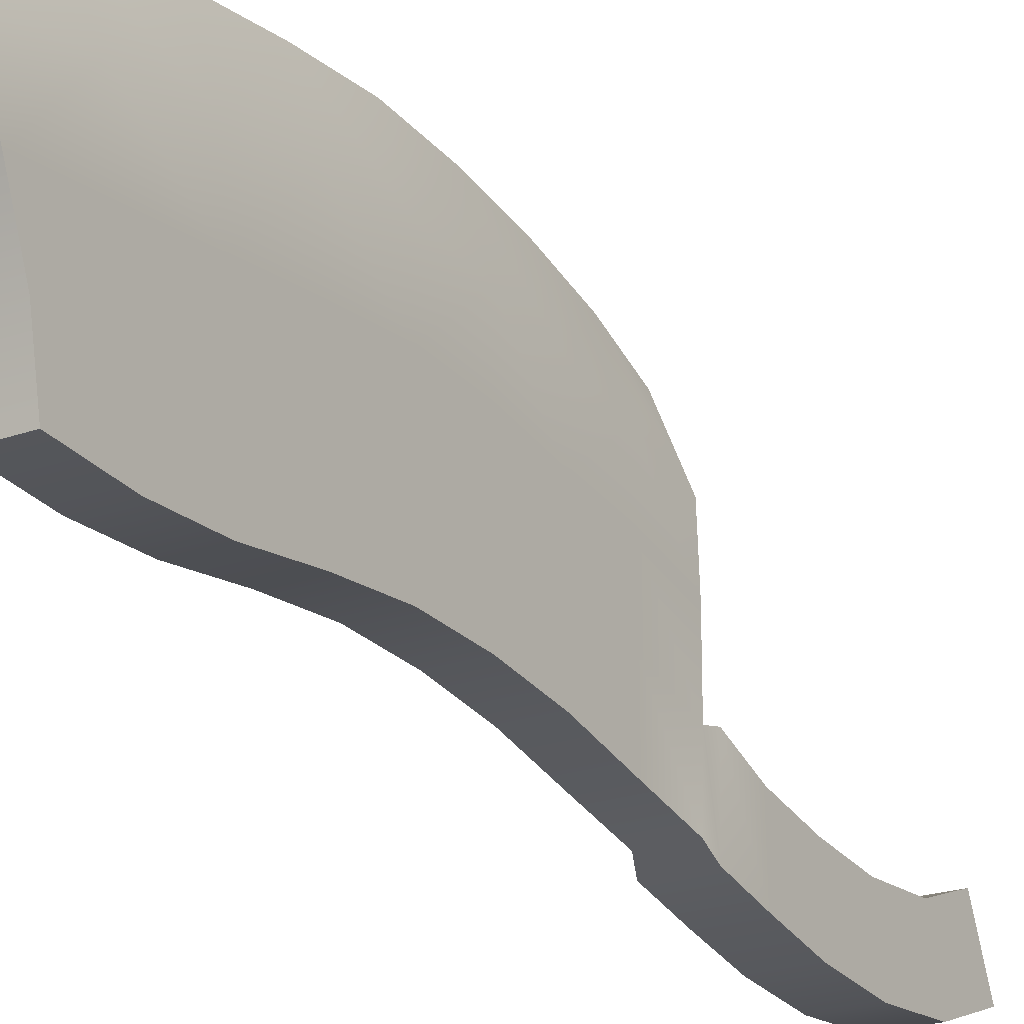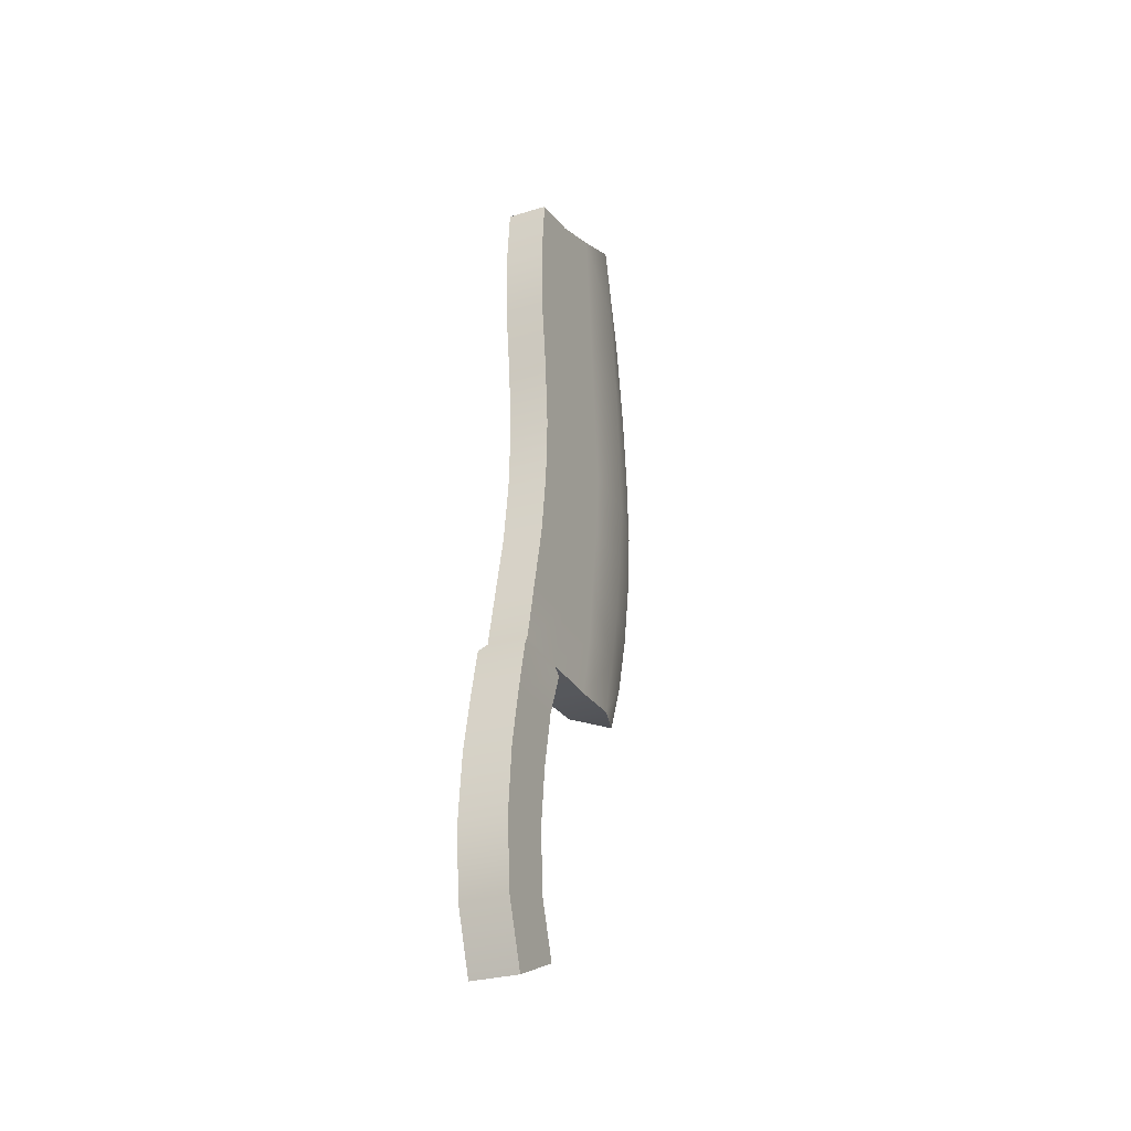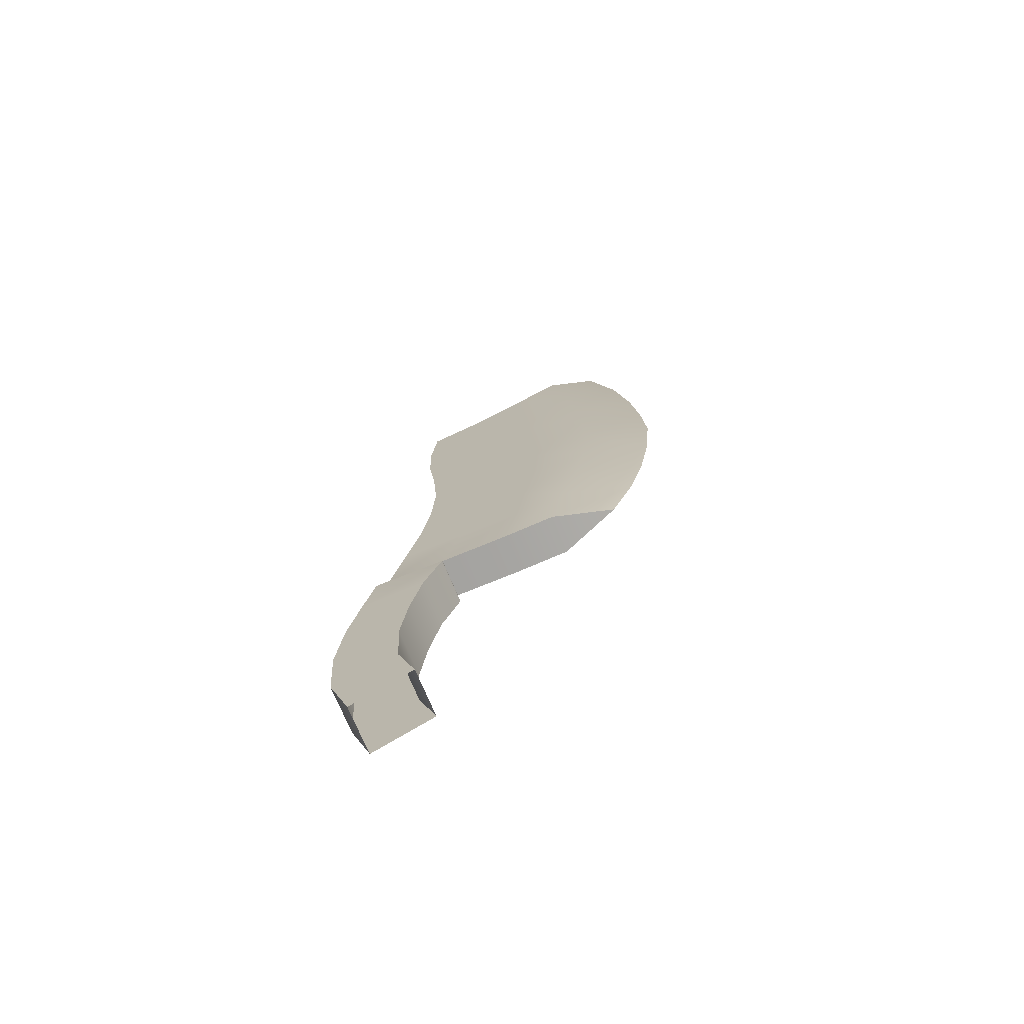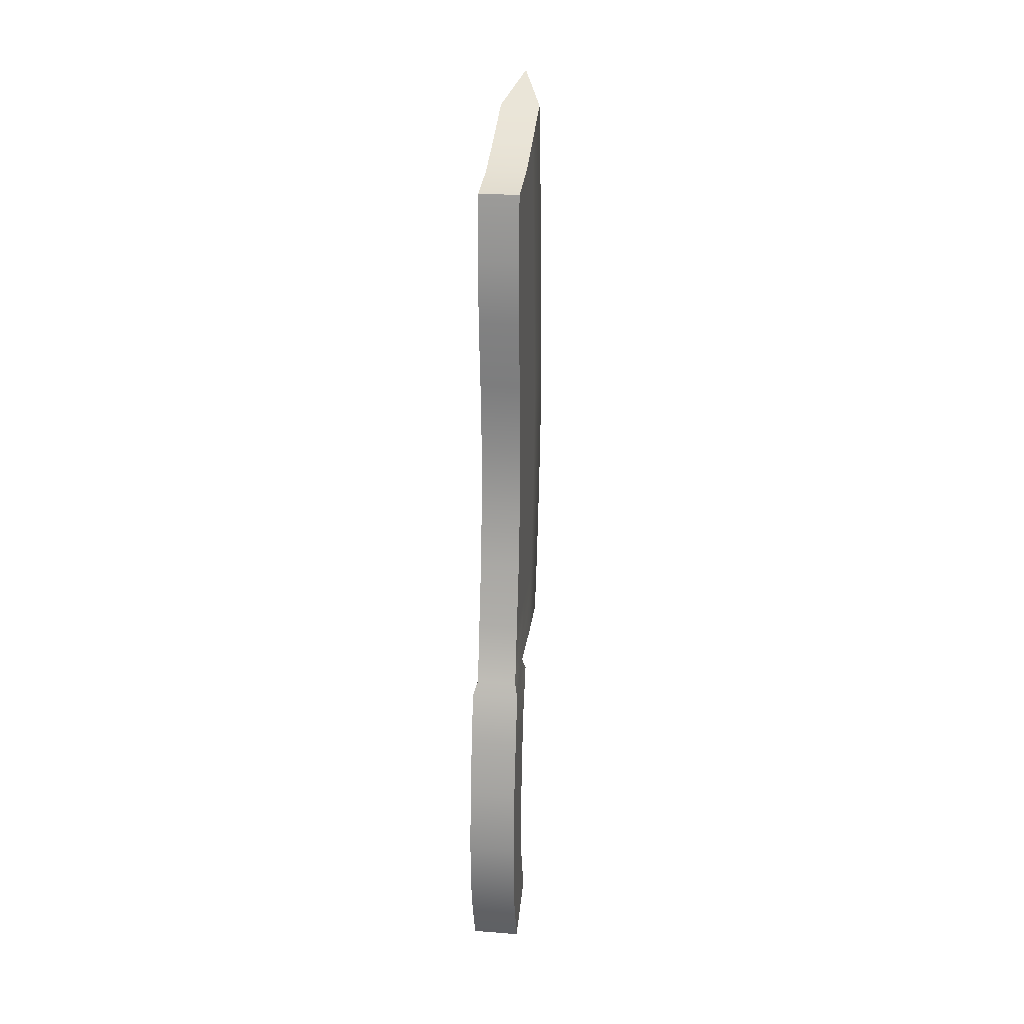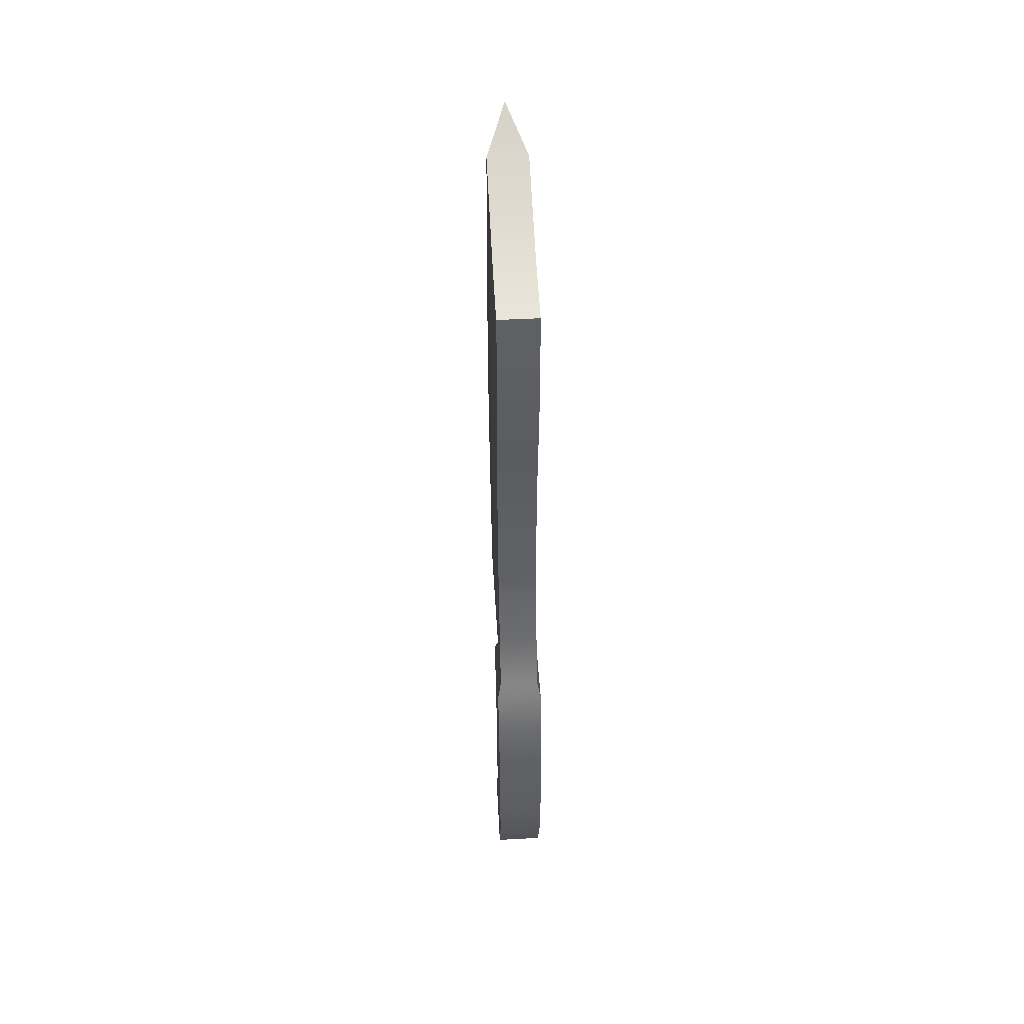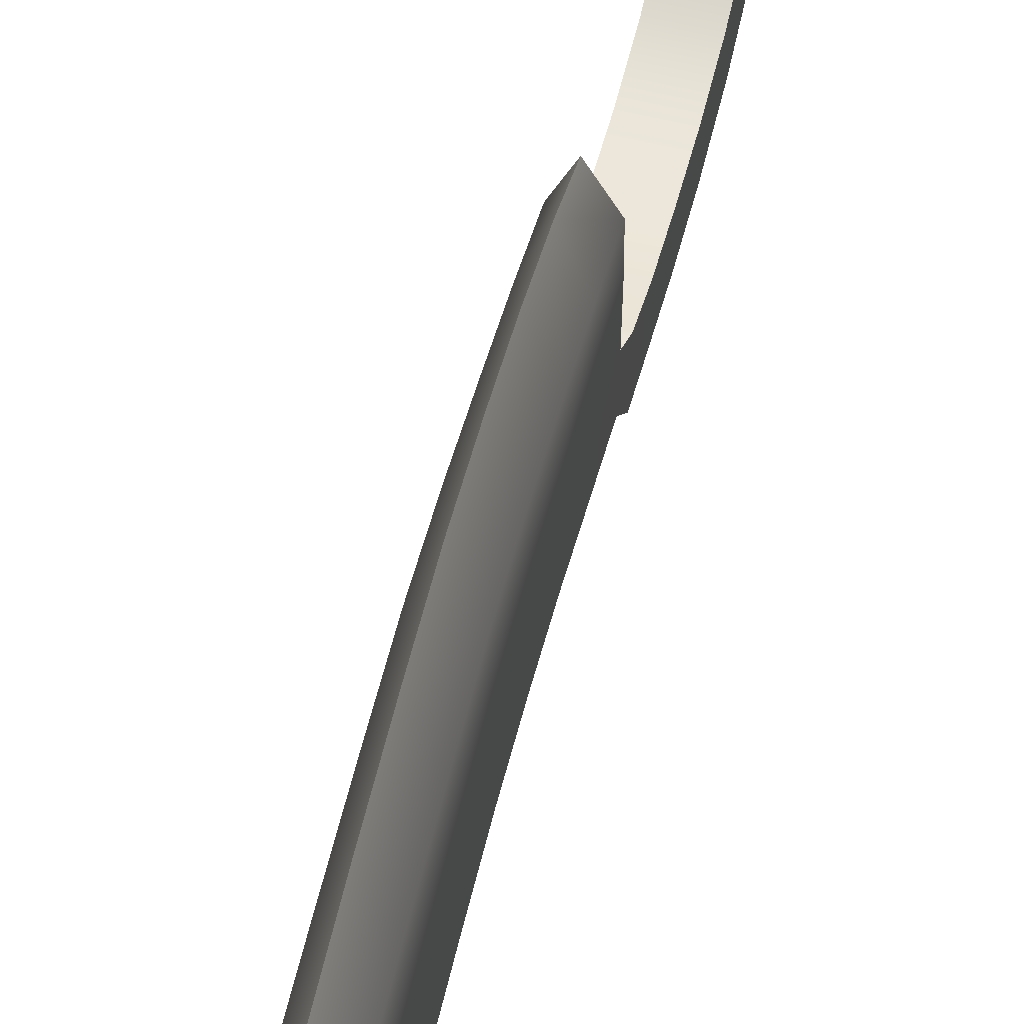
<metadata>
{"format":"obj","ext":"obj","renderer":"f3d","projection":"perspective","resolution":1024,"background":"white","views":[{"elev":-22.0,"azim":-147.7,"up":"+Z"},{"elev":-29.1,"azim":-155.7,"up":"+Y"},{"elev":-72.9,"azim":-67.5,"up":"+Y"},{"elev":23.8,"azim":-172.6,"up":"+Y"},{"elev":49.0,"azim":176.6,"up":"+Y"},{"elev":59.4,"azim":-165.8,"up":"+Z"}]}
</metadata>
<code>
g default
v 0 -1.995 0.5995
v 0 2.853 0.6146
v -0.1648 2.175 -1.131
v 0.1648 2.175 -1.131
v -0.1648 -2.091 -1.378
v 0.1648 -2.091 -1.378
v 0 0.04738 1.066
v -0.1648 0.003054 -1.048
v 0.1648 0.003054 -1.048
v 0 -1.054 0.9207
v -0.1648 -1.063 -1.143
v 0.1648 -1.063 -1.143
v -0.1648 1.115 -1.163
v 0 1.292 0.965
v 0.1648 1.115 -1.163
v -0.1648 2.433 -0.2401
v -0.1648 1.212 -0.1256
v -0.1648 0.03342 -0.02312
v -0.1648 -1.056 -0.1541
v -0.1648 -2.116 -0.3488
v 0.1648 -2.116 -0.3488
v 0.1648 -1.056 -0.1541
v 0.1648 0.03342 -0.02312
v 0.1648 1.212 -0.1256
v 0.1648 2.433 -0.2401
v -0.1648 -2.115 -0.8898
v -0.1648 -1.06 -0.6343
v -0.1648 0.01655 -0.5205
v -0.1648 1.161 -0.6493
v -0.1648 2.259 -0.6925
v 0.1648 2.259 -0.6925
v 0.1648 1.161 -0.6493
v 0.1648 0.01655 -0.5205
v 0.1648 -1.06 -0.6341
v 0.1648 -2.115 -0.8898
v -0.1648 2.626 0.2151
v -0.1648 1.267 0.4123
v -0.1648 0.04553 0.5044
v -0.1648 -1.054 0.3577
v -0.1648 -2.088 0.1037
v 0.1648 -2.088 0.1037
v 0.1648 -1.054 0.3577
v 0.1648 0.04553 0.5044
v 0.1648 1.267 0.4123
v 0.1648 2.626 0.2151
v -0.1648 1.636 -1.177
v -0.1648 1.718 -0.68
v -0.1648 1.829 -0.1843
v -0.1648 1.927 0.3328
v 0 2.037 0.8401
v 0.1648 1.927 0.3328
v 0.1648 1.829 -0.1843
v 0.1648 1.718 -0.68
v 0.1648 1.636 -1.177
v 0 0.6406 1.034
v -0.1648 0.6368 0.4727
v -0.1648 0.6142 -0.06838
v -0.1648 0.5841 -0.5737
v -0.1648 0.5536 -1.091
v 0.1648 0.5536 -1.091
v 0.1648 0.5841 -0.5737
v 0.1648 0.6142 -0.06839
v 0.1648 0.6368 0.4727
v -0.1648 -0.5315 -1.071
v -0.1648 -0.5302 -0.5469
v -0.1648 -0.5243 -0.06246
v -0.1648 -0.5187 0.4536
v 0 -0.5179 1.016
v 0.1648 -0.5187 0.4536
v 0.1648 -0.5243 -0.06246
v 0.1648 -0.5302 -0.547
v 0.1648 -0.5315 -1.071
v 0 -1.561 0.7818
v -0.1648 -1.572 0.2497
v -0.1648 -1.585 -0.2268
v -0.1648 -1.59 -0.7388
v -0.1648 -1.591 -1.265
v 0.1648 -1.591 -1.265
v 0.1648 -1.59 -0.7388
v 0.1648 -1.585 -0.2268
v 0.1648 -1.572 0.2497
v -0.1948 -2.183 -1.476
v 0.1948 -2.183 -1.476
v 0.1948 -2.6 -1.574
v -0.1948 -2.6 -1.574
v 0.1948 -2.204 -0.8776
v 0.1948 -2.583 -1.029
v -0.1948 -2.204 -0.8776
v -0.1948 -2.583 -1.029
v 0.1948 -3.071 -1.671
v -0.1948 -3.071 -1.671
v 0.1948 -3.047 -1.125
v -0.1948 -3.047 -1.125
v 0.1948 -3.609 -1.72
v -0.1948 -3.609 -1.72
v 0.1948 -3.525 -1.179
v -0.1948 -3.525 -1.179
v 0.1948 -4.176 -1.679
v -0.1948 -4.176 -1.679
v 0.1948 -4.032 -1.15
v -0.1948 -4.032 -1.15
v 0.1948 -4.69 -1.494
v -0.1948 -4.69 -1.494
v 0.1948 -4.472 -0.9914
v -0.1948 -4.472 -0.9914
g Butcher_Knife
f 77 78 6 5
f 1 41 81 73
f 73 74 40 1
f 36 49 50 2
f 3 4 54 46
f 50 51 45 2
f 38 67 68 7
f 8 9 72 64
f 68 69 43 7
f 55 56 38 7
f 7 43 63 55
f 59 60 9 8
f 46 47 30 3
f 8 28 58 59
f 64 65 28 8
f 5 26 76 77
f 78 79 35 6
f 33 71 72 9
f 60 61 33 9
f 31 53 54 4
f 30 31 4 3
f 75 76 26 20
f 28 65 66 18
f 57 58 28 18
f 30 47 48 16
f 16 25 31 30
f 25 52 53 31
f 61 62 23 33
f 23 70 71 33
f 79 80 21 35
f 26 35 21 20
f 16 48 49 36
f 56 57 18 38
f 18 66 67 38
f 74 75 20 40
f 20 21 41 40
f 80 81 41 21
f 43 69 70 23
f 62 63 43 23
f 45 51 52 25
f 36 45 25 16
f 13 29 47 46
f 48 47 29 17
f 49 48 17 37
f 50 49 37 14
f 14 44 51 50
f 52 51 44 24
f 53 52 24 32
f 54 53 32 15
f 46 54 15 13
f 37 56 55 14
f 17 57 56 37
f 29 58 57 17
f 59 58 29 13
f 13 15 60 59
f 32 61 60 15
f 24 62 61 32
f 44 63 62 24
f 55 63 44 14
f 11 27 65 64
f 66 65 27 19
f 67 66 19 39
f 68 67 39 10
f 10 42 69 68
f 70 69 42 22
f 71 70 22 34
f 72 71 34 12
f 64 72 12 11
f 39 74 73 10
f 19 75 74 39
f 27 76 75 19
f 77 76 27 11
f 11 12 78 77
f 34 79 78 12
f 22 80 79 34
f 42 81 80 22
f 73 81 42 10
f 82 83 84 85
f 83 86 87 84
f 86 88 89 87
f 88 82 85 89
f 85 84 90 91
f 84 87 92 90
f 87 89 93 92
f 89 85 91 93
f 91 90 94 95
f 90 92 96 94
f 92 93 97 96
f 93 91 95 97
f 95 94 98 99
f 94 96 100 98
f 96 97 101 100
f 97 95 99 101
f 99 98 102 103
f 98 100 104 102
f 100 101 105 104
f 101 99 103 105
f 36 2 45
f 41 1 40
f 5 6 83 82
f 6 35 86 83
f 35 26 88 86
f 26 5 82 88

</code>
